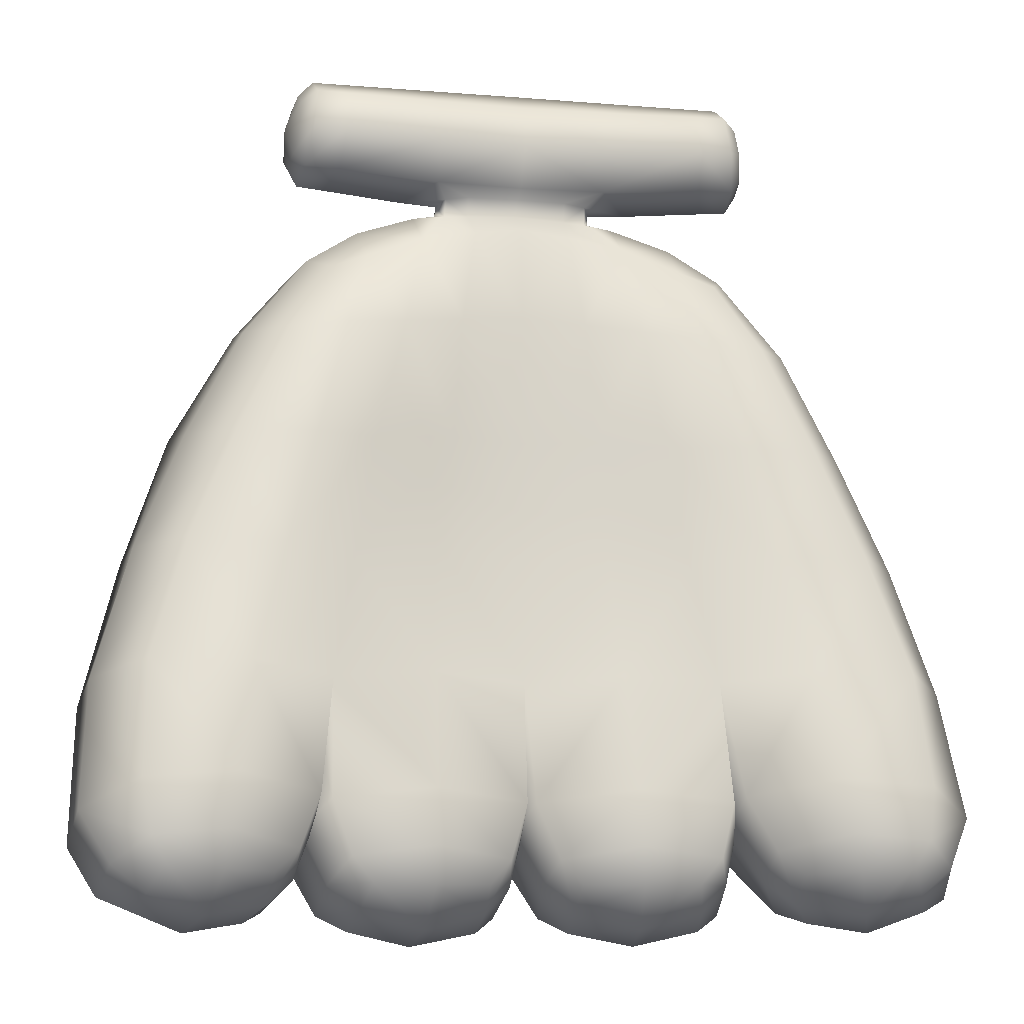
<metadata>
{"format":"obj","ext":"obj","renderer":"f3d","projection":"perspective","resolution":1024,"background":"white","views":[{"elev":-9.7,"azim":-12.1,"up":"+Y"}]}
</metadata>
<code>
g pm0820_00_NanaASkin
v 4e-10 -0.6098 -0.02362
v 1.005e-10 -0.631 -0.01767
v 0.01539 -0.6316 -0.02005
v 0.01362 -0.6098 -0.02591
v 0.0303 -0.6308 -0.01492
v 0.01184 -0.5884 -0.02416
v -2.492e-10 -0.5886 -0.02234
v 9.401e-10 -0.57 -0.01797
v 0.02699 -0.6096 -0.01984
v 0.0456 -0.6308 -0.01317
v 0.009781 -0.5703 -0.01797
v 1.245e-09 -0.5579 -0.01064
v 0.02496 -0.5887 -0.02002
v 0.0408 -0.6094 -0.01831
v 0.05948 -0.6287 -0.001989
v 0.008474 -0.5585 -0.01034
v 1.273e-09 -0.5563 -0.004998
v 0.0207 -0.5713 -0.01606
v 0.01666 -0.5601 -0.008893
v 0.03707 -0.5893 -0.01737
v 0.007747 -0.5567 -0.00463
v 9.968e-10 -0.5539 -0.00418
v 0.007678 -0.5542 -0.003811
v 0.01078 -0.557 -0.003615
v 0.01063 -0.5549 -0.003013
v 0.01126 -0.5575 -0.0004833
v 0.01117 -0.5562 -3.955e-05
v 0.0145 -0.5582 0.000181
v 0.03078 -0.5731 -0.01247
v 0.02552 -0.563 -0.006542
v 0.0228 -0.5612 0.00136
v 0.03112 -0.5662 -0.004812
v 0.02984 -0.5659 0.002744
v 0.03869 -0.577 0.004316
v 0.03909 -0.5755 -0.005847
v 0.04792 -0.5907 -0.006649
v 0.04644 -0.5919 0.004781
v 0.05311 -0.6079 0.007168
v 0.05415 -0.6087 -0.006215
v 0.05846 -0.6259 0.01057
v 0.0303 -0.6308 -0.01492
v 0.03006 -0.6447 0.006891
v 0.02832 -0.6289 2.054e-05
v 0.03106 -0.6489 -0.00279
v 0.01539 -0.6316 -0.02005
v 0.02711 -0.6523 0.01138
v 0.01628 -0.6512 -0.009064
v 1.005e-10 -0.631 -0.01767
v 0.02778 -0.6562 0.004514
v 0.02313 -0.6558 0.01319
v 0.0002911 -0.6494 -0.006252
v 3.481e-09 -0.6285 -0.004006
v -0.0007169 -0.6451 0.003424
v 0.01586 -0.658 0.0002557
v 0.003149 -0.6566 0.001948
v 0.00222 -0.6525 0.008792
v 0.02404 -0.6583 0.007864
v 0.01536 -0.6603 0.006161
v 0.01455 -0.658 0.01345
v 0.006343 -0.6585 0.006021
v 0.0061 -0.656 0.01141
v -3.031e-08 -0.6251 0.008024
v -0.0007169 -0.6451 0.003424
v 3.481e-09 -0.6285 -0.004006
v 0.0006151 -0.6414 0.0128
v 0.01286 -0.6241 0.01252
v 0.00222 -0.6525 0.008792
v 0.01357 -0.6397 0.01778
v 0.02659 -0.6248 0.01164
v 0.003341 -0.6489 0.01548
v 0.0061 -0.656 0.01141
v 0.02715 -0.6411 0.01576
v 0.02832 -0.6289 2.054e-05
v 0.03006 -0.6447 0.006891
v 0.01372 -0.6472 0.01938
v 0.02476 -0.6486 0.01797
v 0.02711 -0.6523 0.01138
v 0.006211 -0.6522 0.01597
v 0.01393 -0.6523 0.01857
v 0.01455 -0.658 0.01345
v 0.02192 -0.652 0.01763
v 0.02313 -0.6558 0.01319
v 0.05948 -0.6287 -0.001989
v 0.05964 -0.6431 0.01718
v 0.05846 -0.6259 0.01057
v 0.06061 -0.6475 0.007656
v 0.0456 -0.6308 -0.01317
v 0.05567 -0.6499 0.02087
v 0.04789 -0.6502 -0.0009976
v 0.0303 -0.6308 -0.01492
v 0.05706 -0.654 0.01441
v 0.05117 -0.6536 0.02156
v 0.0314 -0.649 -0.001839
v 0.02832 -0.6289 2.054e-05
v 0.02856 -0.6446 0.007239
v 0.04755 -0.6565 0.008421
v 0.03522 -0.6558 0.007559
v 0.03193 -0.6519 0.01342
v 0.05307 -0.6557 0.01704
v 0.04608 -0.6585 0.01386
v 0.04368 -0.6562 0.02042
v 0.03815 -0.6572 0.01219
v 0.03547 -0.6549 0.01668
v 0.02659 -0.6248 0.01164
v 0.02856 -0.6446 0.007239
v 0.02832 -0.6289 2.054e-05
v 0.02865 -0.6404 0.01631
v 0.03794 -0.6235 0.01849
v 0.03193 -0.6519 0.01342
v 0.03972 -0.6383 0.02345
v 0.05151 -0.6238 0.01967
v 0.03176 -0.6478 0.02005
v 0.03547 -0.6549 0.01668
v 0.05213 -0.6392 0.02454
v 0.05846 -0.6259 0.01057
v 0.05964 -0.6431 0.01718
v 0.04097 -0.6455 0.02539
v 0.05093 -0.6464 0.0259
v 0.05567 -0.6499 0.02087
v 0.03509 -0.6508 0.02108
v 0.04168 -0.6505 0.02487
v 0.04368 -0.6562 0.02042
v 0.04905 -0.6499 0.02496
v 0.05117 -0.6536 0.02156
v 1.085e-09 -0.5578 0.002585
v 9.874e-10 -0.5554 0.003152
v 0.006988 -0.5554 0.002988
v 0.006974 -0.5581 0.002443
v 1.18e-09 -0.5607 0.006436
v 0.01017 -0.5557 0.002199
v 0.006684 -0.5617 0.006783
v 1.18e-09 -0.5737 0.007072
v 0.0102 -0.5581 0.001682
v 0.01117 -0.5562 -3.955e-05
v 0.01126 -0.5575 -0.0004833
v 0.0145 -0.5582 0.000181
v 0.01434 -0.5632 0.00763
v 0.0228 -0.5612 0.00136
v 0.008718 -0.5746 0.008358
v 2.88e-10 -0.5911 0.004019
v 0.0221 -0.5661 0.008413
v 0.02984 -0.5659 0.002744
v 0.0168 -0.5753 0.009199
v 0.01002 -0.5913 0.008618
v 0.01148 -0.6074 0.009449
v -2.339e-10 -0.6075 0.005699
v -3.031e-08 -0.6251 0.008024
v 0.01286 -0.6241 0.01252
v 0.02348 -0.6079 0.00839
v 0.02659 -0.6248 0.01164
v 0.02051 -0.5915 0.00771
v 0.0334 -0.6075 0.01495
v 0.03794 -0.6235 0.01849
v 0.02511 -0.5764 0.01123
v 0.04652 -0.6075 0.0159
v 0.05151 -0.6238 0.01967
v 0.05846 -0.6259 0.01057
v 0.05311 -0.6079 0.007168
v 0.0402 -0.5925 0.0139
v 0.04644 -0.5919 0.004781
v 0.02936 -0.5922 0.01309
v 0.0332 -0.5777 0.01206
v 0.03869 -0.577 0.004316
v 0.02726 -0.5683 0.009222
v 0.03282 -0.5526 0.001951
v 0.03138 -0.5549 0.001538
v 0.03072 -0.5535 0.007131
v 0.03236 -0.5515 0.005864
v 0.03328 -0.5473 0.002691
v 0.0299 -0.5485 0.009975
v 0.03179 -0.5481 0.007853
v 0.0294 -0.543 0.008404
v 0.03143 -0.5442 0.006754
v 0.0295 -0.5402 0.003337
v 0.0315 -0.5422 0.00321
v 0.03015 -0.5416 -0.002255
v 0.03196 -0.5433 -0.0007027
v 0.03097 -0.5466 -0.005099
v 0.03253 -0.5467 -0.002692
v 0.03148 -0.5521 -0.003528
v 0.03289 -0.5506 -0.001593
v 0.03282 -0.5526 0.001951
v 0.03138 -0.5549 0.001538
v 0.03148 -0.5521 -0.003528
v 0.0276 -0.5552 0.001249
v 0.03138 -0.5549 0.001538
v 0.02659 -0.5523 -0.003958
v 0.01193 -0.553 -0.005249
v 0.01629 -0.5561 0.0003815
v 0.01117 -0.5562 -3.955e-05
v 0.01063 -0.5549 -0.003013
v 0.007678 -0.5542 -0.003811
v 9.968e-10 -0.5539 -0.00418
v 8.124e-10 -0.5532 -0.005477
v 0.03097 -0.5466 -0.005099
v 0.012 -0.5469 -0.006673
v 4.175e-10 -0.5471 -0.006856
v 0.02623 -0.5467 -0.005493
v 0.03015 -0.5416 -0.002255
v 0.01204 -0.5416 -0.003572
v 1e-10 -0.5418 -0.003744
v 0.02563 -0.5416 -0.002585
v 0.0295 -0.5402 0.003337
v 0.01203 -0.5398 0.002344
v -3.003e-32 -0.5397 0.002172
v 0.02513 -0.5401 0.003089
v 0.0294 -0.543 0.008404
v 0.01204 -0.5431 0.007644
v 8.158e-11 -0.5432 0.007471
v 0.02506 -0.543 0.008214
v 0.0299 -0.5485 0.009975
v 0.01202 -0.549 0.009224
v 4.111e-10 -0.5492 0.009049
v 0.01195 -0.5544 0.00621
v 8.224e-10 -0.5545 0.006003
v 0.02543 -0.5487 0.009787
v 0.03072 -0.5535 0.007131
v 0.02603 -0.5537 0.006901
v 0.03138 -0.5549 0.001538
v 0.0276 -0.5552 0.001249
v 0.01629 -0.5561 0.0003815
v 0.006988 -0.5554 0.002988
v 9.874e-10 -0.5554 0.003152
v 0.01017 -0.5557 0.002199
v 0.01117 -0.5562 -3.955e-05
v 4e-10 -0.6098 -0.02362
v -0.01539 -0.6316 -0.02005
v 1.005e-10 -0.631 -0.01767
v -0.01362 -0.6098 -0.02591
v -0.0303 -0.6308 -0.01492
v -0.01184 -0.5884 -0.02416
v -2.492e-10 -0.5886 -0.02234
v 9.401e-10 -0.57 -0.01797
v -0.02699 -0.6096 -0.01988
v -0.0456 -0.6308 -0.01331
v -0.009781 -0.5703 -0.01797
v 1.245e-09 -0.5579 -0.01064
v -0.02496 -0.5887 -0.02003
v -0.0408 -0.6094 -0.01847
v -0.05948 -0.6287 -0.002139
v -0.008474 -0.5585 -0.01034
v 1.273e-09 -0.5563 -0.004998
v -0.0207 -0.5713 -0.01606
v -0.01666 -0.5601 -0.008893
v -0.03707 -0.5893 -0.01747
v -0.007747 -0.5567 -0.00463
v 9.968e-10 -0.5539 -0.00418
v -0.007678 -0.5542 -0.003811
v -0.01078 -0.557 -0.003615
v -0.01063 -0.5549 -0.003013
v -0.01126 -0.5575 -0.0004833
v -0.01117 -0.5562 -3.955e-05
v -0.0145 -0.5582 0.000181
v -0.03078 -0.5731 -0.01248
v -0.02552 -0.563 -0.006542
v -0.0228 -0.5612 0.00136
v -0.03112 -0.5662 -0.004816
v -0.02982 -0.566 0.002734
v -0.03869 -0.577 0.004302
v -0.03909 -0.5755 -0.005875
v -0.04792 -0.5907 -0.006762
v -0.04644 -0.5919 0.004753
v -0.05311 -0.6079 0.0071
v -0.05415 -0.6087 -0.006404
v -0.05846 -0.6259 0.01051
v -0.0303 -0.6308 -0.01492
v -0.02832 -0.6289 1.779e-05
v -0.03006 -0.6447 0.00689
v -0.03106 -0.6489 -0.00279
v -0.01539 -0.6316 -0.02005
v -0.02712 -0.6523 0.01138
v -0.01628 -0.6512 -0.009064
v 1.005e-10 -0.631 -0.01767
v -0.02778 -0.6562 0.004514
v -0.02314 -0.6558 0.01319
v -0.000291 -0.6494 -0.00625
v 3.481e-09 -0.6285 -0.004006
v 0.0007168 -0.6451 0.003427
v -0.01586 -0.658 0.0002557
v -0.003149 -0.6566 0.001949
v -0.002232 -0.6525 0.00879
v -0.02404 -0.6583 0.007864
v -0.01536 -0.6603 0.006161
v -0.01455 -0.658 0.01345
v -0.006342 -0.6585 0.006022
v -0.006105 -0.656 0.01141
v -3.031e-08 -0.6251 0.008024
v 3.481e-09 -0.6285 -0.004006
v 0.0007168 -0.6451 0.003427
v -0.0006151 -0.6414 0.0128
v -0.01286 -0.6241 0.01252
v -0.002232 -0.6525 0.00879
v -0.01357 -0.6397 0.01777
v -0.02659 -0.6248 0.01164
v -0.003351 -0.6489 0.01548
v -0.006105 -0.656 0.01141
v -0.02715 -0.6411 0.01576
v -0.02832 -0.6289 1.779e-05
v -0.03006 -0.6447 0.00689
v -0.01372 -0.6472 0.01938
v -0.02477 -0.6486 0.01798
v -0.02712 -0.6523 0.01138
v -0.006214 -0.6522 0.01597
v -0.01393 -0.6523 0.01857
v -0.01455 -0.658 0.01345
v -0.02192 -0.652 0.01764
v -0.02314 -0.6558 0.01319
v -0.05948 -0.6287 -0.002139
v -0.05846 -0.6259 0.01051
v -0.05964 -0.6431 0.01715
v -0.06061 -0.6475 0.007618
v -0.0456 -0.6308 -0.01331
v -0.05567 -0.6499 0.02087
v -0.04789 -0.6502 -0.001009
v -0.0303 -0.6308 -0.01492
v -0.05706 -0.654 0.0144
v -0.05117 -0.6536 0.02156
v -0.0314 -0.649 -0.001841
v -0.02832 -0.6289 1.779e-05
v -0.02854 -0.6446 0.007238
v -0.04755 -0.6565 0.008421
v -0.03522 -0.6558 0.007559
v -0.03192 -0.6519 0.01342
v -0.05307 -0.6557 0.01703
v -0.04608 -0.6585 0.01386
v -0.04368 -0.6562 0.02042
v -0.03815 -0.6572 0.01219
v -0.03548 -0.6549 0.01668
v -0.02659 -0.6248 0.01164
v -0.02832 -0.6289 1.779e-05
v -0.02854 -0.6446 0.007238
v -0.02865 -0.6404 0.01631
v -0.03794 -0.6235 0.01849
v -0.03192 -0.6519 0.01342
v -0.03972 -0.6383 0.02344
v -0.05151 -0.6238 0.01967
v -0.03176 -0.6478 0.02005
v -0.03548 -0.6549 0.01668
v -0.05213 -0.6392 0.02454
v -0.05846 -0.6259 0.01051
v -0.05964 -0.6431 0.01715
v -0.04097 -0.6455 0.02539
v -0.05093 -0.6464 0.02591
v -0.05567 -0.6499 0.02087
v -0.03509 -0.6508 0.02107
v -0.04168 -0.6505 0.02487
v -0.04368 -0.6562 0.02042
v -0.04905 -0.6499 0.02496
v -0.05117 -0.6536 0.02156
v 1.085e-09 -0.5578 0.002585
v -0.006988 -0.5554 0.002988
v 9.874e-10 -0.5554 0.003152
v -0.006974 -0.5581 0.002443
v 1.18e-09 -0.5607 0.006436
v -0.01017 -0.5557 0.002199
v -0.006684 -0.5617 0.006783
v 1.18e-09 -0.5737 0.007072
v -0.0102 -0.5581 0.001682
v -0.01117 -0.5562 -3.955e-05
v -0.01126 -0.5575 -0.0004833
v -0.0145 -0.5582 0.000181
v -0.01434 -0.5632 0.00763
v -0.0228 -0.5612 0.00136
v -0.008718 -0.5746 0.008358
v 2.88e-10 -0.5911 0.004019
v -0.0221 -0.5661 0.008396
v -0.02982 -0.566 0.002734
v -0.01681 -0.5753 0.009193
v -0.01002 -0.5913 0.008618
v -0.01148 -0.6074 0.009449
v -2.339e-10 -0.6075 0.005699
v -3.031e-08 -0.6251 0.008024
v -0.01286 -0.6241 0.01252
v -0.02348 -0.6079 0.00839
v -0.02659 -0.6248 0.01164
v -0.02051 -0.5915 0.007709
v -0.0334 -0.6075 0.01495
v -0.03794 -0.6235 0.01849
v -0.02511 -0.5764 0.01122
v -0.04652 -0.6075 0.0159
v -0.05151 -0.6238 0.01967
v -0.05846 -0.6259 0.01051
v -0.05311 -0.6079 0.0071
v -0.0402 -0.5925 0.0139
v -0.04644 -0.5919 0.004753
v -0.02936 -0.5922 0.01309
v -0.0332 -0.5777 0.01206
v -0.03869 -0.577 0.004302
v -0.02726 -0.5683 0.009206
v -0.03282 -0.5526 0.001951
v -0.03072 -0.5535 0.007131
v -0.03138 -0.5549 0.001538
v -0.03236 -0.5515 0.005864
v -0.03328 -0.5473 0.002691
v -0.0299 -0.5485 0.009975
v -0.03179 -0.5481 0.007853
v -0.0294 -0.543 0.008404
v -0.03143 -0.5442 0.006754
v -0.0295 -0.5402 0.003337
v -0.0315 -0.5422 0.00321
v -0.03015 -0.5416 -0.002255
v -0.03196 -0.5433 -0.0007027
v -0.03097 -0.5466 -0.005099
v -0.03253 -0.5467 -0.002692
v -0.03148 -0.5521 -0.003528
v -0.03289 -0.5506 -0.001593
v -0.03282 -0.5526 0.001951
v -0.03138 -0.5549 0.001538
v -0.03148 -0.5521 -0.003528
v -0.03138 -0.5549 0.001538
v -0.0276 -0.5552 0.001249
v -0.02659 -0.5523 -0.003958
v -0.03097 -0.5466 -0.005099
v -0.01629 -0.5561 0.0003815
v -0.01193 -0.553 -0.005249
v -0.01117 -0.5562 -3.955e-05
v -0.01063 -0.5549 -0.003013
v -0.007678 -0.5542 -0.003811
v 9.968e-10 -0.5539 -0.00418
v 8.124e-10 -0.5532 -0.005477
v -0.02623 -0.5467 -0.005493
v -0.03015 -0.5416 -0.002255
v -0.012 -0.5469 -0.006673
v 4.175e-10 -0.5471 -0.006856
v -0.02563 -0.5416 -0.002585
v -0.0295 -0.5402 0.003337
v -0.01204 -0.5416 -0.003572
v 1e-10 -0.5418 -0.003744
v -0.02513 -0.5401 0.003089
v -0.0294 -0.543 0.008404
v -0.01203 -0.5398 0.002344
v -3.003e-32 -0.5397 0.002172
v -0.02506 -0.543 0.008214
v -0.0299 -0.5485 0.009975
v -0.01204 -0.5431 0.007644
v 8.158e-11 -0.5432 0.007471
v -0.02543 -0.5487 0.009787
v -0.03072 -0.5535 0.007131
v -0.01202 -0.549 0.009224
v 4.111e-10 -0.5492 0.009049
v -0.01195 -0.5544 0.00621
v 8.224e-10 -0.5545 0.006003
v -0.02603 -0.5537 0.006901
v -0.03138 -0.5549 0.001538
v -0.0276 -0.5552 0.001249
v -0.01629 -0.5561 0.0003815
v -0.006988 -0.5554 0.002988
v 9.874e-10 -0.5554 0.003152
v -0.01017 -0.5557 0.002199
v -0.01117 -0.5562 -3.955e-05
g pm0820_00_NanaASkin_0
f 3 2 1
f 4 3 1
f 5 3 4
f 4 1 6
f 1 7 6
f 6 7 8
f 9 5 4
f 10 5 9
f 11 6 8
f 11 8 12
f 4 6 13
f 9 4 13
f 13 6 11
f 14 10 9
f 15 10 14
f 16 11 12
f 16 12 17
f 18 13 11
f 18 11 16
f 19 18 16
f 9 13 20
f 14 9 20
f 20 13 18
f 21 16 17
f 19 16 21
f 17 22 21
f 22 23 21
f 21 23 24
f 24 19 21
f 23 25 24
f 24 25 26
f 24 26 19
f 25 27 26
f 26 28 19
f 29 18 19
f 29 20 18
f 30 19 28
f 30 29 19
f 31 30 28
f 32 30 31
f 33 32 31
f 32 33 34
f 32 35 30
f 35 29 30
f 35 32 34
f 35 36 29
f 35 34 36
f 36 20 29
f 34 37 36
f 36 37 38
f 20 36 39
f 39 36 38
f 14 20 39
f 39 15 14
f 39 38 15
f 38 40 15
f 43 42 41
f 42 44 41
f 41 44 45
f 42 46 44
f 44 47 45
f 45 47 48
f 46 49 44
f 44 49 47
f 46 50 49
f 47 51 48
f 48 51 52
f 51 53 52
f 49 54 47
f 47 54 51
f 51 55 53
f 54 55 51
f 55 56 53
f 50 57 49
f 49 57 54
f 57 50 58
f 57 58 54
f 54 58 55
f 50 59 58
f 55 60 56
f 58 60 55
f 58 59 60
f 60 61 56
f 59 61 60
f 64 63 62
f 63 65 62
f 62 65 66
f 63 67 65
f 65 68 66
f 66 68 69
f 67 70 65
f 65 70 68
f 67 71 70
f 68 72 69
f 69 72 73
f 72 74 73
f 70 75 68
f 68 75 72
f 72 76 74
f 75 76 72
f 76 77 74
f 71 78 70
f 70 78 75
f 79 78 71
f 78 79 75
f 75 79 76
f 80 79 71
f 76 81 77
f 79 81 76
f 81 79 80
f 81 82 77
f 82 81 80
f 85 84 83
f 84 86 83
f 83 86 87
f 84 88 86
f 86 89 87
f 87 89 90
f 88 91 86
f 86 91 89
f 88 92 91
f 89 93 90
f 90 93 94
f 93 95 94
f 91 96 89
f 89 96 93
f 93 97 95
f 96 97 93
f 97 98 95
f 92 99 91
f 91 99 96
f 99 92 100
f 99 100 96
f 96 100 97
f 92 101 100
f 97 102 98
f 100 102 97
f 100 101 102
f 102 103 98
f 101 103 102
f 106 105 104
f 105 107 104
f 104 107 108
f 105 109 107
f 107 110 108
f 108 110 111
f 109 112 107
f 107 112 110
f 109 113 112
f 110 114 111
f 111 114 115
f 114 116 115
f 112 117 110
f 110 117 114
f 114 118 116
f 117 118 114
f 118 119 116
f 113 120 112
f 112 120 117
f 121 120 113
f 120 121 117
f 117 121 118
f 122 121 113
f 118 123 119
f 121 123 118
f 123 121 122
f 123 124 119
f 124 123 122
f 127 126 125
f 128 127 125
f 128 125 129
f 130 127 128
f 131 128 129
f 131 129 132
f 133 130 128
f 133 128 131
f 134 130 133
f 135 134 133
f 136 135 133
f 137 136 133
f 137 133 131
f 138 136 137
f 139 131 132
f 137 131 139
f 139 132 140
f 141 138 137
f 142 138 141
f 143 137 139
f 141 137 143
f 144 139 140
f 143 139 144
f 144 140 145
f 140 146 145
f 145 146 147
f 148 145 147
f 149 145 148
f 144 145 149
f 150 149 148
f 151 143 144
f 151 144 149
f 152 149 150
f 151 149 152
f 153 152 150
f 154 141 143
f 154 143 151
f 155 152 153
f 156 155 153
f 155 156 157
f 158 155 157
f 155 158 159
f 152 155 159
f 158 160 159
f 161 151 152
f 161 152 159
f 161 154 151
f 162 159 160
f 159 162 161
f 162 154 161
f 163 162 160
f 163 142 162
f 164 142 141
f 164 141 154
f 142 164 162
f 162 164 154
f 167 166 165
f 168 167 165
f 165 169 168
f 170 167 168
f 171 170 168
f 168 169 171
f 172 170 171
f 173 172 171
f 171 169 173
f 174 172 173
f 175 174 173
f 173 169 175
f 176 174 175
f 177 176 175
f 175 169 177
f 178 176 177
f 179 178 177
f 177 169 179
f 180 178 179
f 179 169 181
f 181 180 179
f 181 169 182
f 183 180 181
f 182 183 181
f 186 185 184
f 185 187 184
f 187 185 188
f 185 189 188
f 189 190 188
f 190 191 188
f 191 192 188
f 192 193 188
f 193 194 188
f 184 187 195
f 188 194 196
f 187 188 196
f 194 197 196
f 187 198 195
f 198 187 196
f 195 198 199
f 196 197 200
f 198 196 200
f 197 201 200
f 198 202 199
f 202 198 200
f 199 202 203
f 200 201 204
f 202 200 204
f 201 205 204
f 202 206 203
f 206 202 204
f 203 206 207
f 204 205 208
f 206 204 208
f 205 209 208
f 206 210 207
f 210 206 208
f 207 210 211
f 208 209 212
f 210 208 212
f 209 213 212
f 212 213 214
f 213 215 214
f 210 216 211
f 216 210 212
f 216 212 214
f 211 216 217
f 216 218 217
f 218 216 214
f 217 218 219
f 218 220 219
f 220 218 221
f 218 214 221
f 214 215 222
f 215 223 222
f 214 222 224
f 214 224 221
f 224 225 221
f 228 227 226
f 227 229 226
f 227 230 229
f 226 229 231
f 232 226 231
f 232 231 233
f 230 234 229
f 230 235 234
f 231 236 233
f 233 236 237
f 231 229 238
f 229 234 238
f 231 238 236
f 235 239 234
f 235 240 239
f 236 241 237
f 237 241 242
f 238 243 236
f 236 243 241
f 243 244 241
f 238 234 245
f 234 239 245
f 238 245 243
f 241 246 242
f 241 244 246
f 247 242 246
f 248 247 246
f 248 246 249
f 244 249 246
f 250 248 249
f 250 249 251
f 251 249 244
f 252 250 251
f 253 251 244
f 243 254 244
f 245 254 243
f 244 255 253
f 254 255 244
f 255 256 253
f 255 257 256
f 257 258 256
f 258 257 259
f 260 257 255
f 254 260 255
f 257 260 259
f 261 260 254
f 259 260 261
f 245 261 254
f 262 259 261
f 262 261 263
f 261 245 264
f 261 264 263
f 245 239 264
f 240 264 239
f 263 264 240
f 265 263 240
f 268 267 266
f 269 268 266
f 269 266 270
f 271 268 269
f 272 269 270
f 272 270 273
f 274 271 269
f 274 269 272
f 275 271 274
f 276 272 273
f 276 273 277
f 278 276 277
f 279 274 272
f 279 272 276
f 280 276 278
f 280 279 276
f 281 280 278
f 282 275 274
f 282 274 279
f 275 282 283
f 283 282 279
f 283 279 280
f 284 275 283
f 285 280 281
f 285 283 280
f 284 283 285
f 286 285 281
f 286 284 285
f 289 288 287
f 290 289 287
f 290 287 291
f 292 289 290
f 293 290 291
f 293 291 294
f 295 292 290
f 295 290 293
f 296 292 295
f 297 293 294
f 297 294 298
f 299 297 298
f 300 295 293
f 300 293 297
f 301 297 299
f 301 300 297
f 302 301 299
f 303 296 295
f 303 295 300
f 303 304 296
f 304 303 300
f 304 300 301
f 304 305 296
f 306 301 302
f 306 304 301
f 304 306 305
f 307 306 302
f 306 307 305
f 310 309 308
f 311 310 308
f 311 308 312
f 313 310 311
f 314 311 312
f 314 312 315
f 316 313 311
f 316 311 314
f 317 313 316
f 318 314 315
f 318 315 319
f 320 318 319
f 321 316 314
f 321 314 318
f 322 318 320
f 322 321 318
f 323 322 320
f 324 317 316
f 324 316 321
f 317 324 325
f 325 324 321
f 325 321 322
f 326 317 325
f 327 322 323
f 327 325 322
f 326 325 327
f 328 327 323
f 328 326 327
f 331 330 329
f 332 331 329
f 332 329 333
f 334 331 332
f 335 332 333
f 335 333 336
f 337 334 332
f 337 332 335
f 338 334 337
f 339 335 336
f 339 336 340
f 341 339 340
f 342 337 335
f 342 335 339
f 343 339 341
f 343 342 339
f 344 343 341
f 345 338 337
f 345 337 342
f 345 346 338
f 346 345 342
f 346 342 343
f 346 347 338
f 348 343 344
f 348 346 343
f 346 348 347
f 349 348 344
f 348 349 347
f 352 351 350
f 351 353 350
f 350 353 354
f 351 355 353
f 353 356 354
f 354 356 357
f 355 358 353
f 353 358 356
f 355 359 358
f 359 360 358
f 360 361 358
f 361 362 358
f 358 362 356
f 361 363 362
f 356 364 357
f 356 362 364
f 357 364 365
f 363 366 362
f 363 367 366
f 362 368 364
f 362 366 368
f 364 369 365
f 364 368 369
f 365 369 370
f 371 365 370
f 371 370 372
f 370 373 372
f 370 374 373
f 370 369 374
f 374 375 373
f 368 376 369
f 369 376 374
f 374 377 375
f 374 376 377
f 377 378 375
f 366 379 368
f 368 379 376
f 377 380 378
f 380 381 378
f 381 380 382
f 380 383 382
f 383 380 384
f 380 377 384
f 385 383 384
f 376 386 377
f 377 386 384
f 379 386 376
f 384 387 385
f 387 384 386
f 379 387 386
f 387 388 385
f 367 388 387
f 367 389 366
f 366 389 379
f 389 367 387
f 389 387 379
f 392 391 390
f 391 393 390
f 394 390 393
f 391 395 393
f 395 396 393
f 394 393 396
f 395 397 396
f 397 398 396
f 394 396 398
f 397 399 398
f 399 400 398
f 394 398 400
f 399 401 400
f 401 402 400
f 394 400 402
f 401 403 402
f 403 404 402
f 394 402 404
f 403 405 404
f 394 404 406
f 405 406 404
f 394 406 407
f 405 408 406
f 408 407 406
f 411 410 409
f 412 411 409
f 412 409 413
f 411 412 414
f 412 415 414
f 416 414 415
f 417 416 415
f 418 417 415
f 419 418 415
f 420 419 415
f 421 412 413
f 412 421 415
f 421 413 422
f 420 415 423
f 421 423 415
f 424 420 423
f 425 421 422
f 421 425 423
f 425 422 426
f 424 423 427
f 425 427 423
f 428 424 427
f 429 425 426
f 425 429 427
f 429 426 430
f 428 427 431
f 429 431 427
f 432 428 431
f 433 429 430
f 429 433 431
f 433 430 434
f 432 431 435
f 433 435 431
f 436 432 435
f 437 433 434
f 433 437 435
f 437 434 438
f 436 435 439
f 437 439 435
f 440 436 439
f 440 439 441
f 442 440 441
f 443 437 438
f 437 443 439
f 443 441 439
f 443 438 444
f 445 443 444
f 443 445 441
f 445 446 441
f 442 441 447
f 448 442 447
f 447 441 449
f 449 441 446
f 450 449 446

</code>
